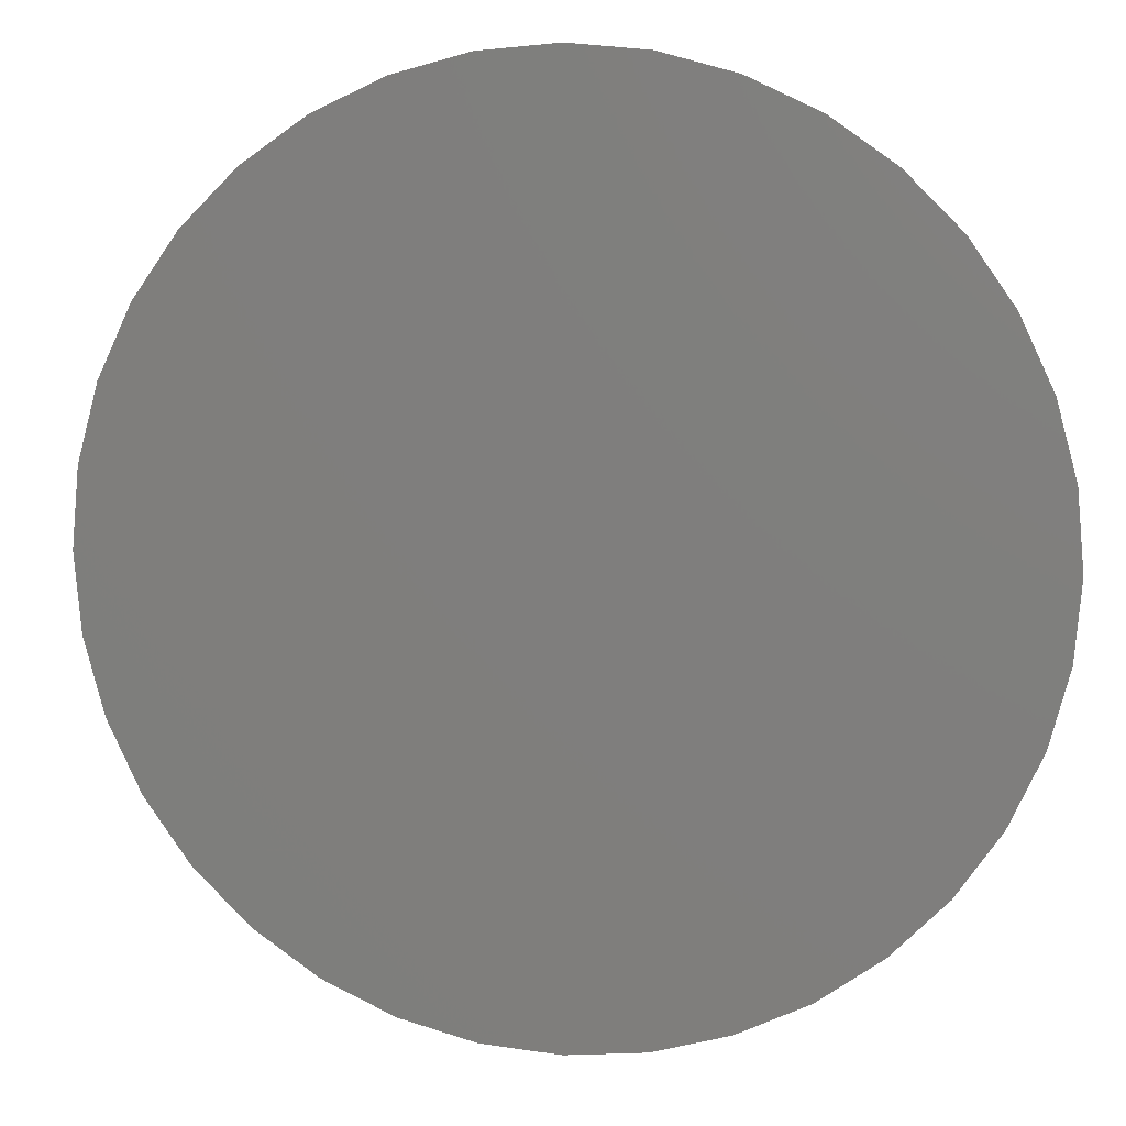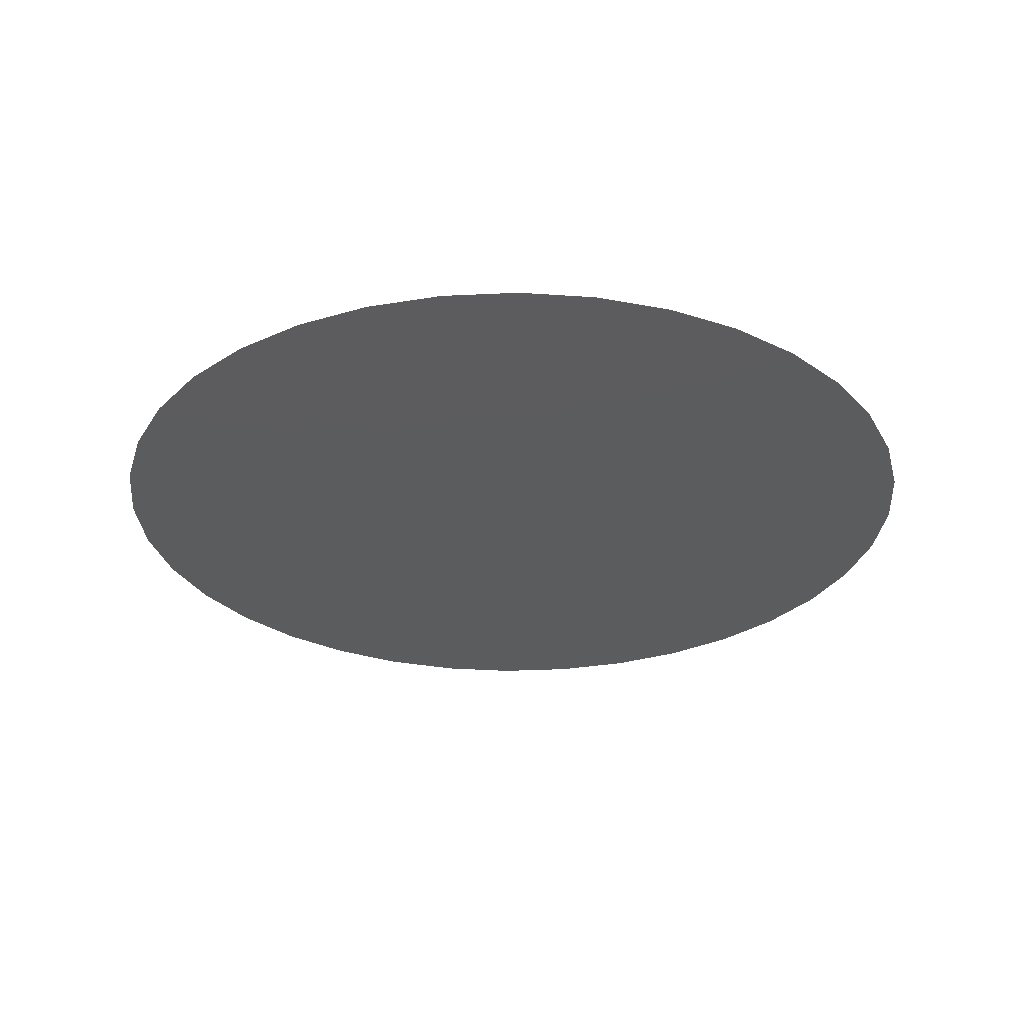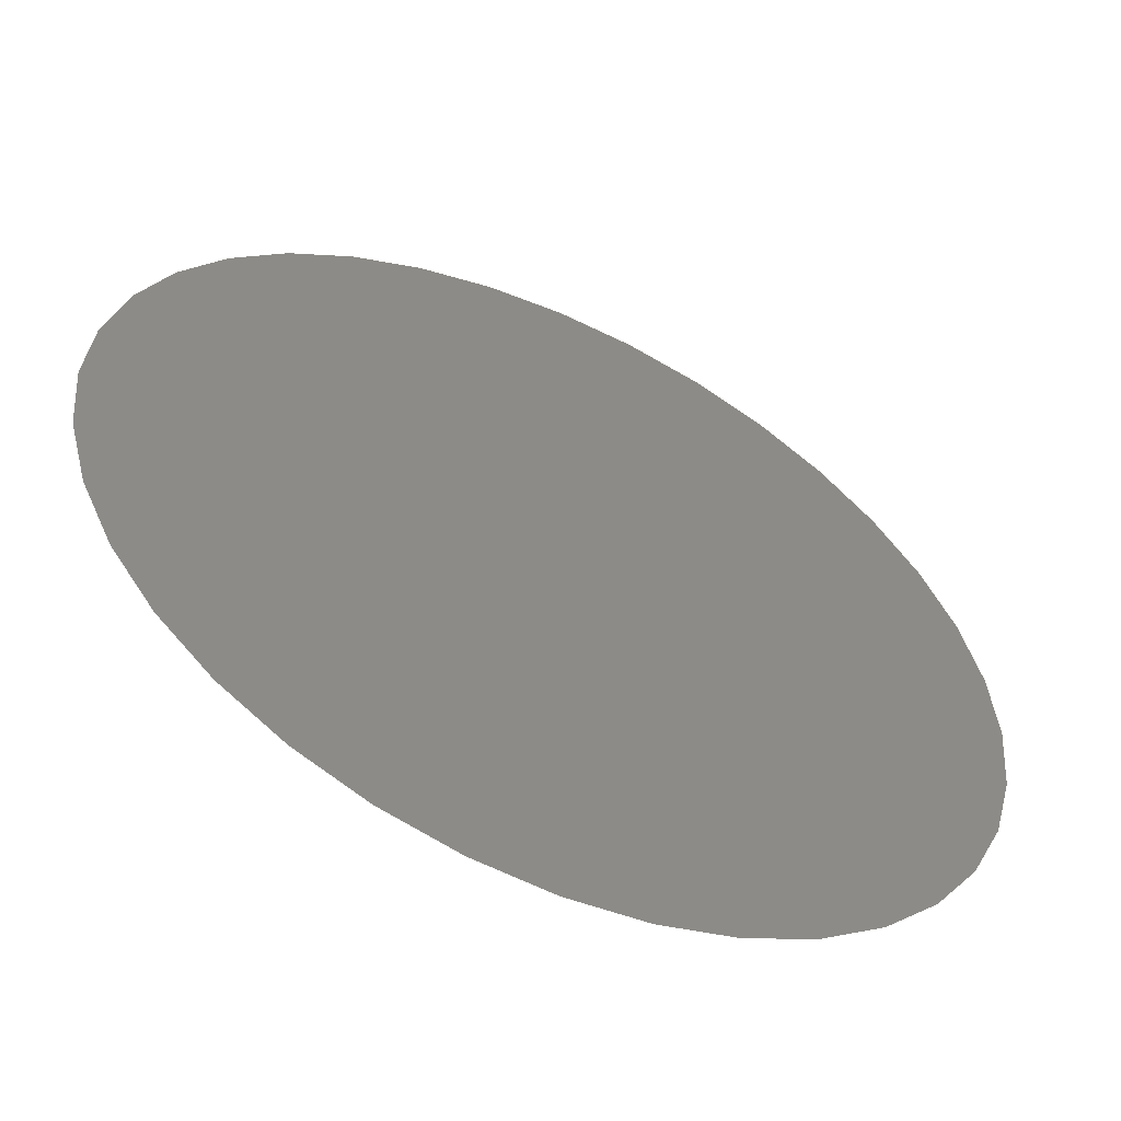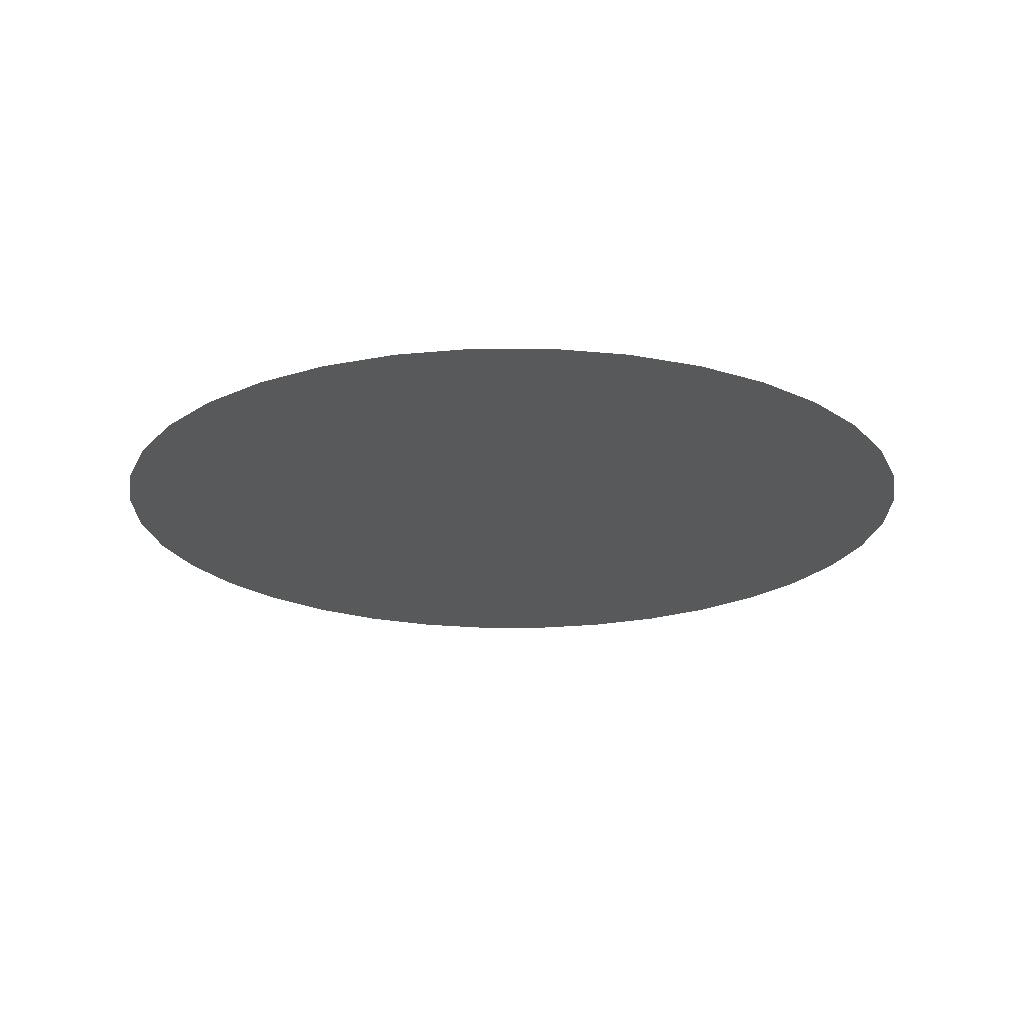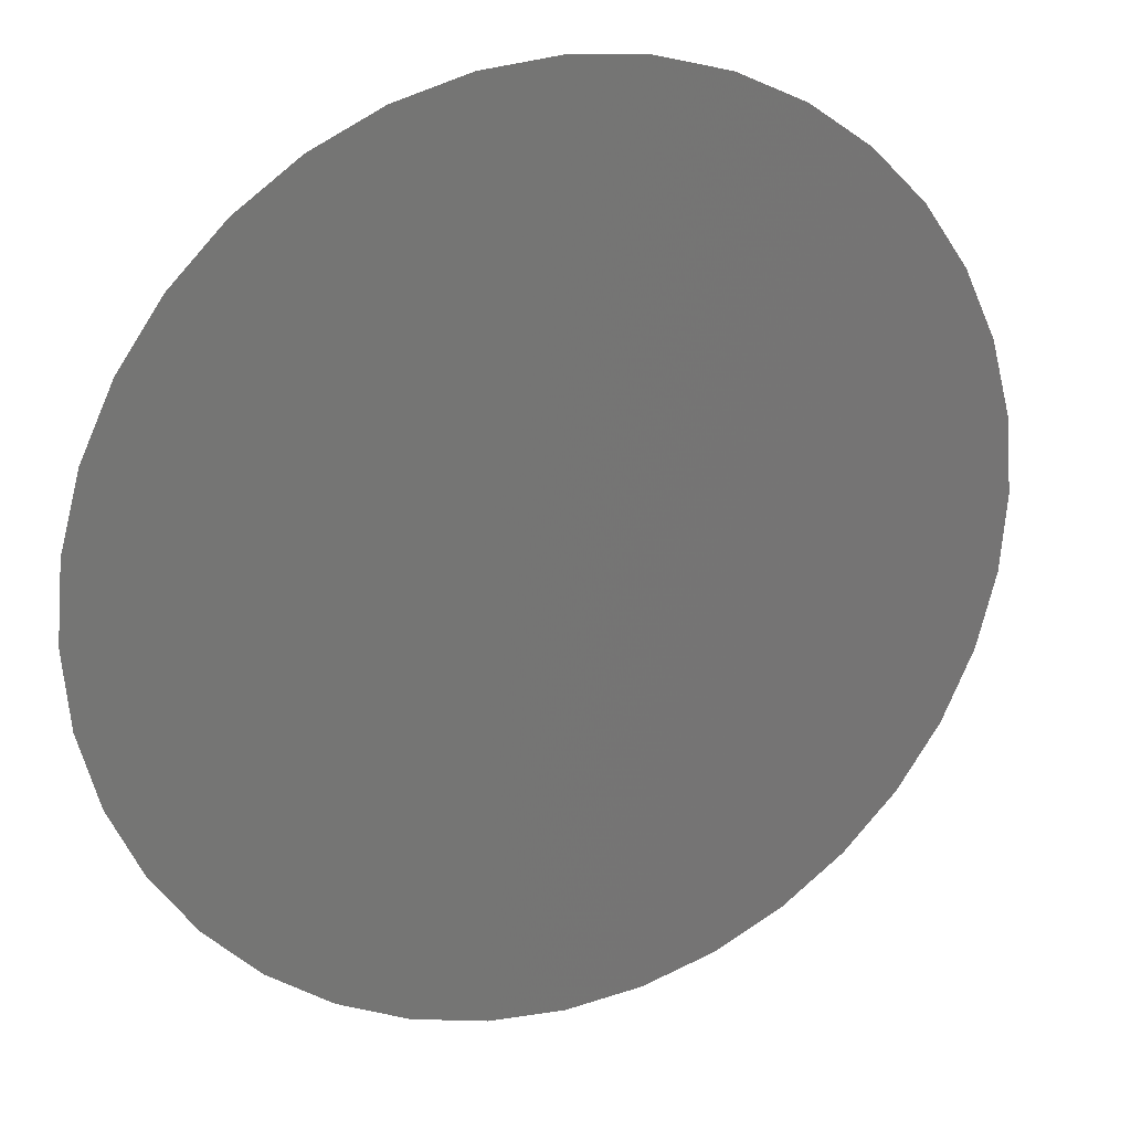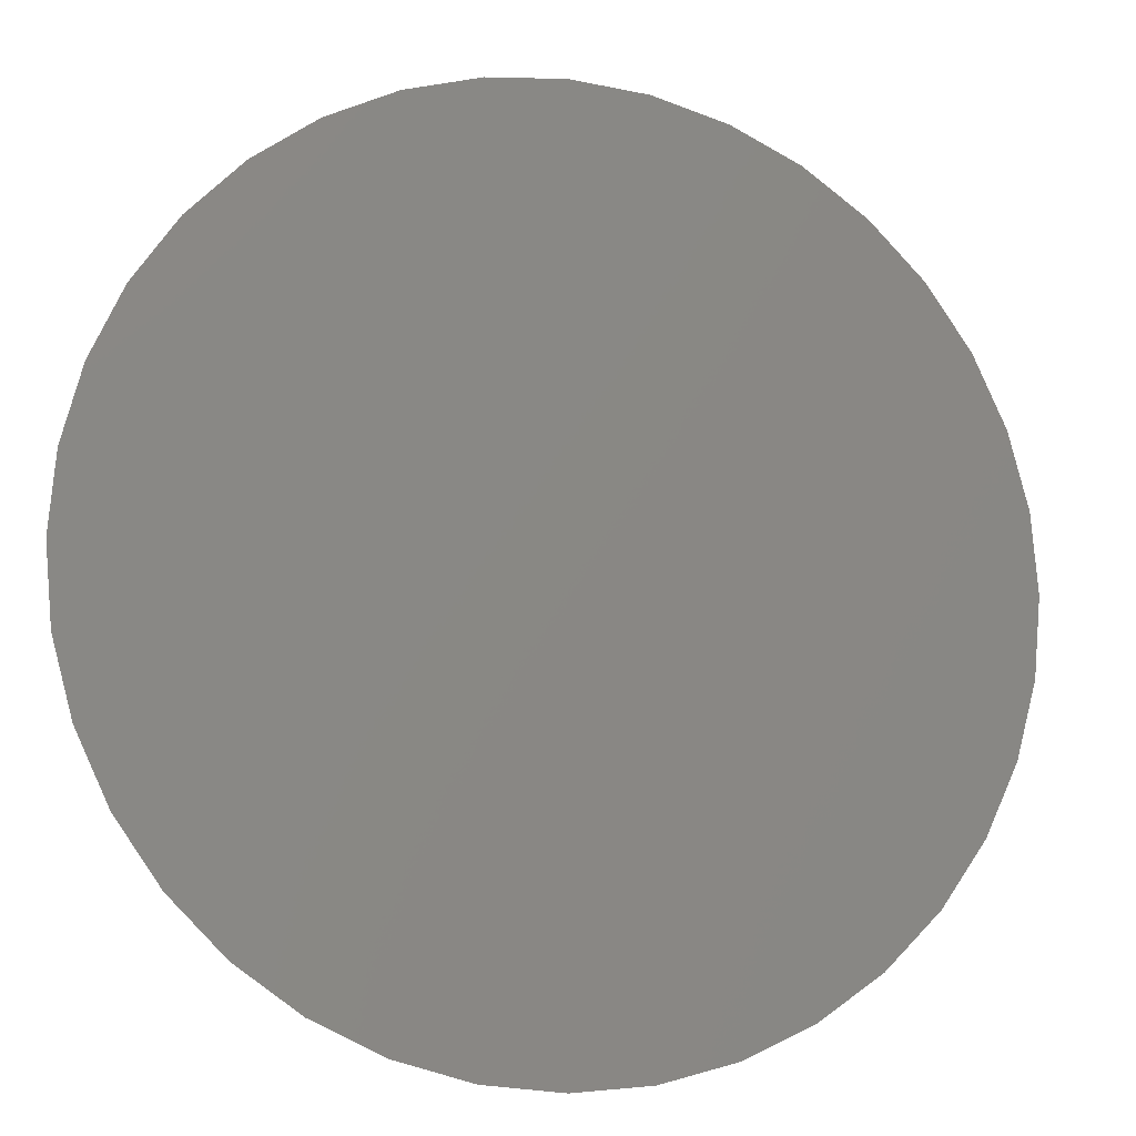
<metadata>
{"format":"stl","ext":"stl","renderer":"f3d","projection":"perspective","resolution":1024,"background":"white","views":[{"elev":8.8,"azim":9.6,"up":"+Y"},{"elev":-29.2,"azim":129.1,"up":"+Z"},{"elev":-56.0,"azim":-25.3,"up":"+Y"},{"elev":-21.1,"azim":-115.0,"up":"+Z"},{"elev":22.4,"azim":-23.1,"up":"+Y"},{"elev":-11.3,"azim":-16.5,"up":"+Y"}]}
</metadata>
<code>
# stl→obj: 38 verts, 36 faces
v 0.09848 0.01736 0
v 0 0 0
v 0.1 0 0
v 0.09397 0.0342 0
v 0.0866 0.05 0
v 0.0766 0.06428 0
v 0.06428 0.0766 0
v 0.05 0.0866 0
v 0.0342 0.09397 0
v 0.01736 0.09848 0
v 6.123e-18 0.1 0
v -0.01736 0.09848 0
v -0.0342 0.09397 0
v -0.05 0.0866 0
v -0.06428 0.0766 0
v -0.0766 0.06428 0
v -0.0866 0.05 0
v -0.09397 0.0342 0
v -0.09848 0.01736 0
v -0.1 1.225e-17 0
v -0.09848 -0.01736 0
v -0.09397 -0.0342 0
v -0.0866 -0.05 0
v -0.0766 -0.06428 0
v -0.06428 -0.0766 0
v -0.05 -0.0866 0
v -0.0342 -0.09397 0
v -0.01736 -0.09848 0
v -1.837e-17 -0.1 0
v 0.01736 -0.09848 0
v 0.0342 -0.09397 0
v 0.05 -0.0866 0
v 0.06428 -0.0766 0
v 0.0766 -0.06428 0
v 0.0866 -0.05 0
v 0.09397 -0.0342 0
v 0.09848 -0.01736 0
v 0.1 -2.449e-17 0
f 1 2 3
f 4 2 1
f 5 2 4
f 6 2 5
f 7 2 6
f 8 2 7
f 9 2 8
f 10 2 9
f 11 2 10
f 12 2 11
f 13 2 12
f 14 2 13
f 15 2 14
f 16 2 15
f 17 2 16
f 18 2 17
f 19 2 18
f 20 2 19
f 21 2 20
f 22 2 21
f 23 2 22
f 24 2 23
f 25 2 24
f 26 2 25
f 27 2 26
f 28 2 27
f 29 2 28
f 30 2 29
f 31 2 30
f 32 2 31
f 33 2 32
f 34 2 33
f 35 2 34
f 36 2 35
f 37 2 36
f 38 2 37

</code>
